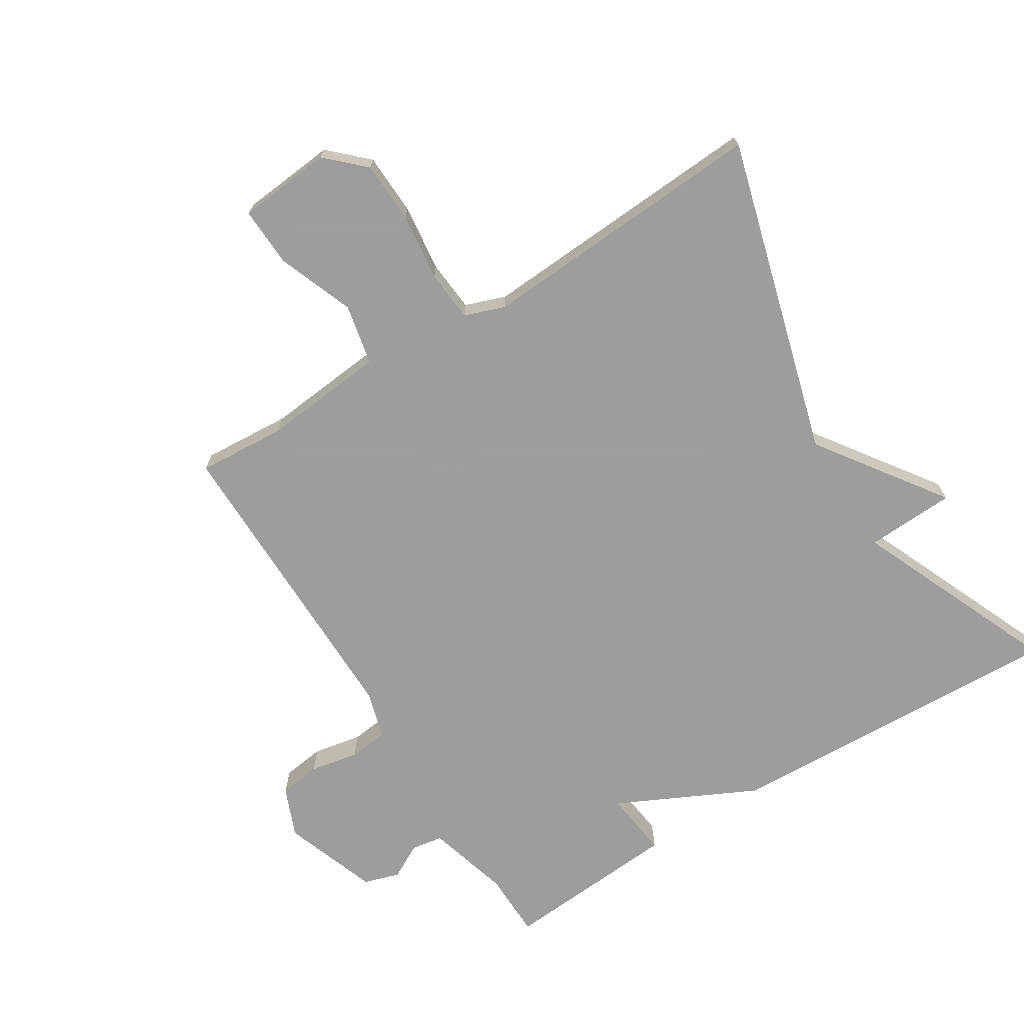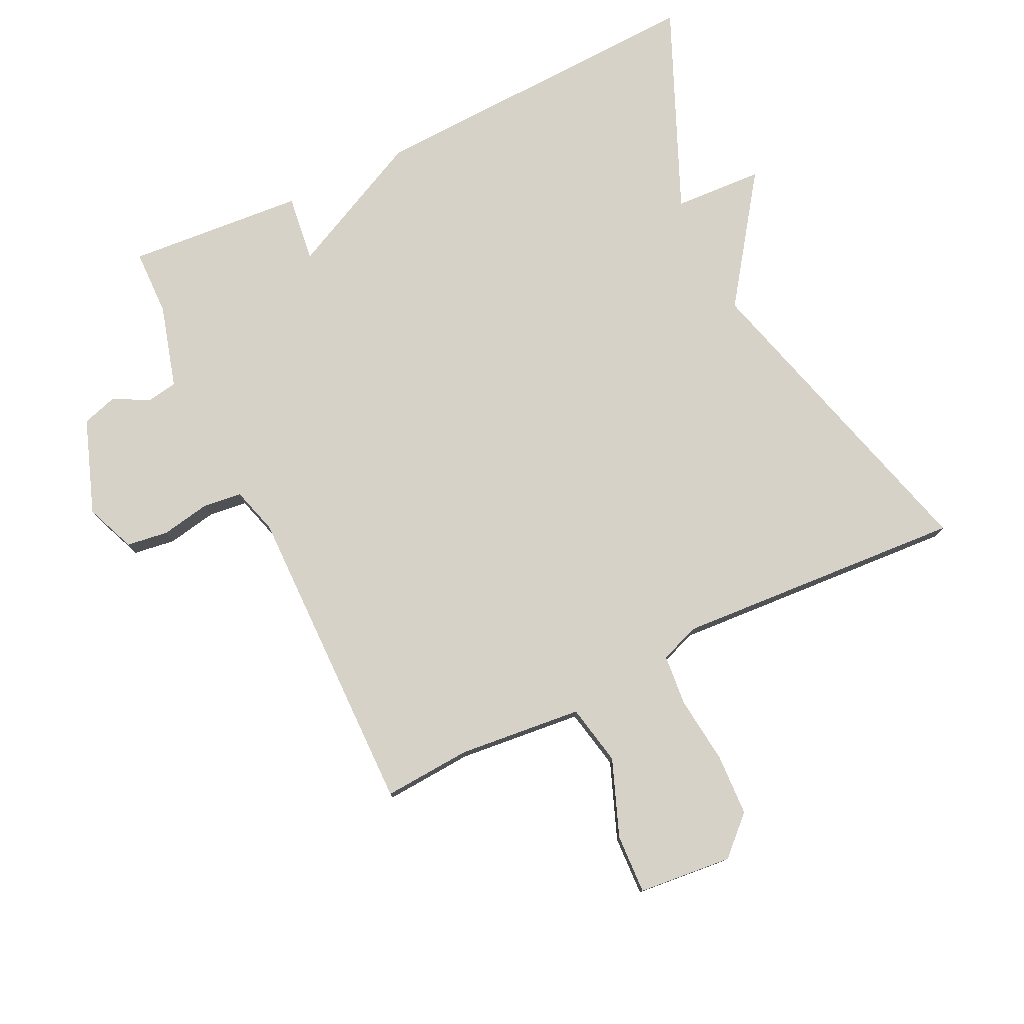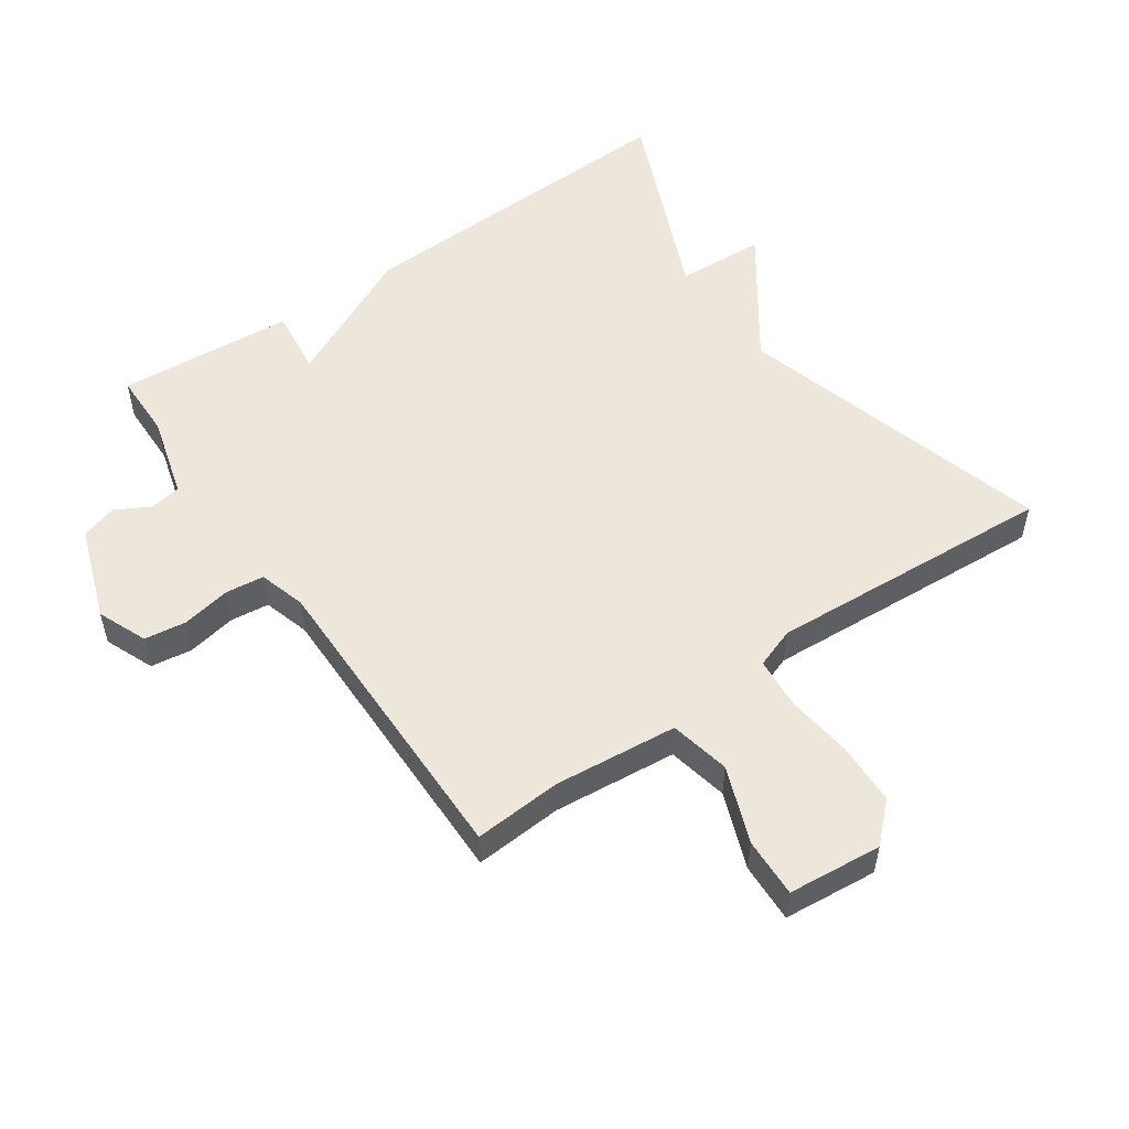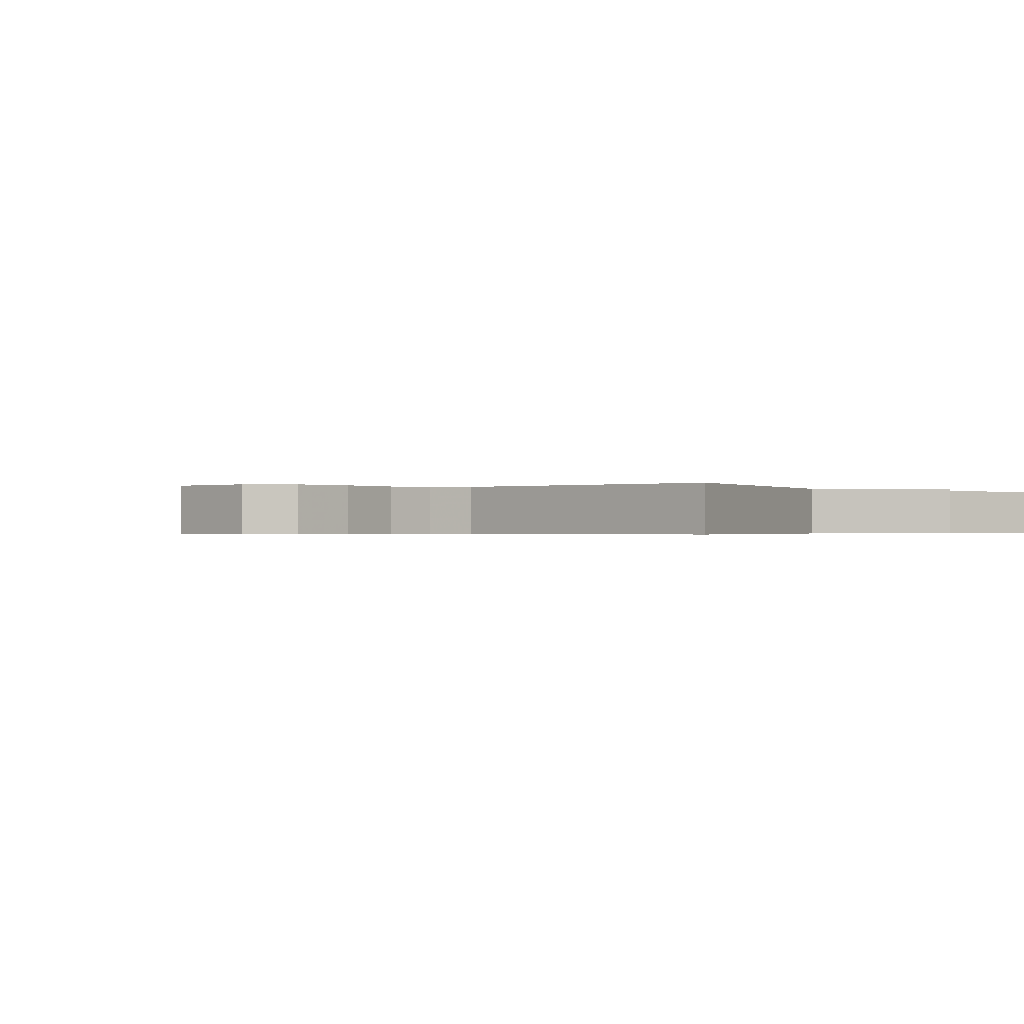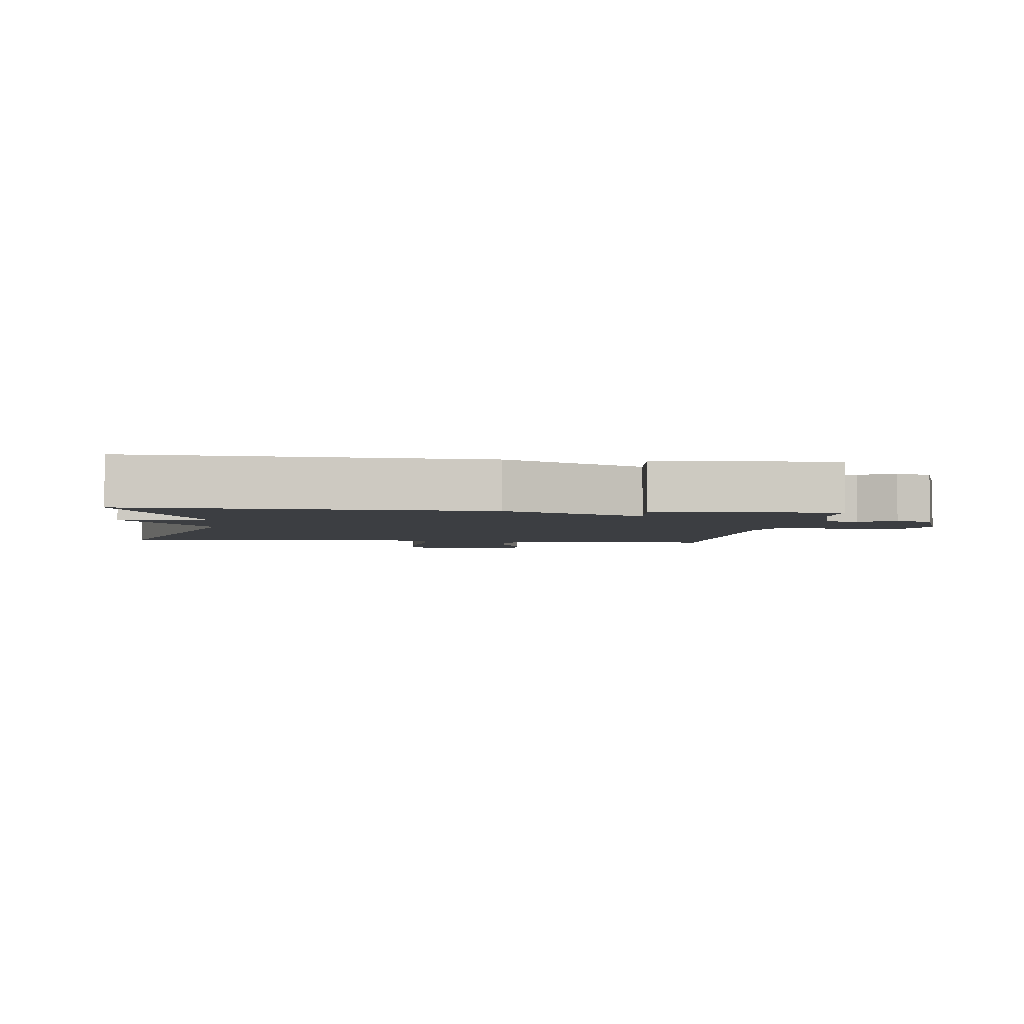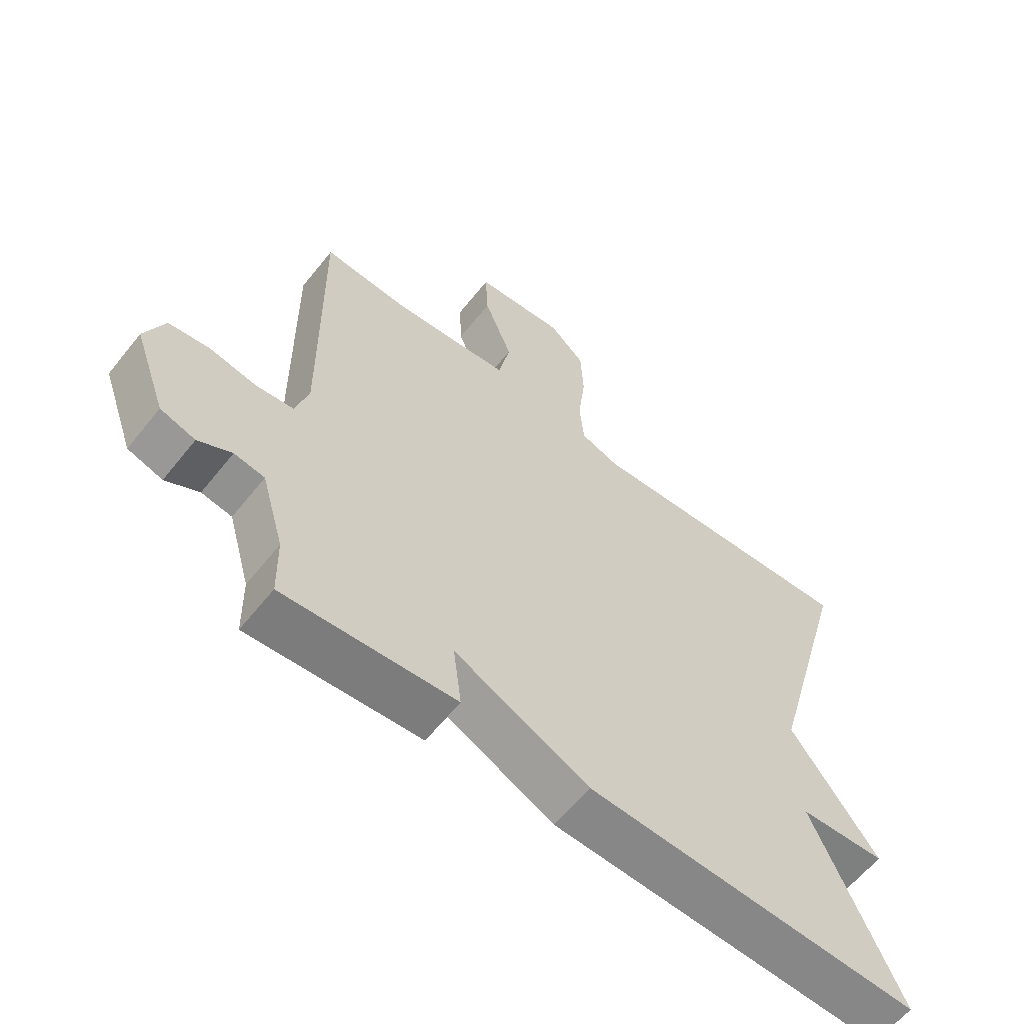
<metadata>
{"format":"obj","ext":"obj","renderer":"f3d","projection":"perspective","resolution":1024,"background":"white","views":[{"elev":-70.7,"azim":31.8,"up":"+Y"},{"elev":77.9,"azim":-25.7,"up":"+Y"},{"elev":52.9,"azim":-34.9,"up":"+Y"},{"elev":-0.4,"azim":39.9,"up":"+Y"},{"elev":-3.2,"azim":172.9,"up":"+Y"},{"elev":-61.2,"azim":-38.5,"up":"+Z"}]}
</metadata>
<code>
v 0.5 0.07 -0.5
v -0.028 0.07 -0.479
v -0.241 0.07 -0.376
v -0.228 0.07 -0.479
v -0.5 0.07 -0.5
v -0.502 0.07 -0.398
v -0.538 0.07 -0.271
v -0.586 0.07 -0.263
v -0.639 0.07 -0.292
v -0.694 0.07 -0.275
v -0.746 0.07 -0.13
v -0.715 0.07 -0.054
v -0.651 0.07 -0.045
v -0.576 0.07 -0.059
v -0.516 0.07 -0.052
v -0.495 0.07 0.02
v -0.5 0.07 0.5
v -0.365 0.07 0.491
v -0.175 0.07 0.51
v -0.156 0.07 0.603
v -0.201 0.07 0.72
v -0.205 0.07 0.811
v -0.061 0.07 0.825
v -0.004 0.07 0.771
v 0 0.07 0.676
v -0.012 0.07 0.573
v -0.005 0.07 0.494
v 0.057 0.07 0.472
v 0.5 0.07 0.5
v 0.365 0.07 0.012
v 0.502 0.07 -0.181
v 0.365 0.07 -0.188
v 0.5 0 -0.5
v -0.028 0 -0.479
v -0.241 0 -0.376
v -0.228 0 -0.479
v -0.5 0 -0.5
v -0.502 0 -0.398
v -0.538 0 -0.271
v -0.586 0 -0.263
v -0.639 0 -0.292
v -0.694 0 -0.275
v -0.746 0 -0.13
v -0.715 0 -0.054
v -0.651 0 -0.045
v -0.576 0 -0.059
v -0.516 0 -0.052
v -0.495 0 0.02
v -0.5 0 0.5
v -0.365 0 0.491
v -0.175 0 0.51
v -0.156 0 0.603
v -0.201 0 0.72
v -0.205 0 0.811
v -0.061 0 0.825
v -0.004 0 0.771
v 0 0 0.676
v -0.012 0 0.573
v -0.005 0 0.494
v 0.057 0 0.472
v 0.5 0 0.5
v 0.365 0 0.012
v 0.502 0 -0.181
v 0.365 0 -0.188
f 30 31 32
f 28 29 30
f 27 28 30 32
f 24 25 26
f 23 24 26
f 22 23 26
f 21 22 26
f 20 21 26
f 19 20 26 27
f 1 2 3
f 32 1 3
f 27 32 3
f 19 27 3
f 18 19 3
f 12 13 14
f 11 12 14
f 10 11 14
f 9 10 14
f 8 9 14
f 7 8 14 15
f 6 7 15 16
f 4 5 6 16
f 16 17 18
f 4 16 18
f 3 4 18
f 64 63 62
f 62 61 60
f 64 62 60 59
f 58 57 56
f 58 56 55
f 58 55 54
f 58 54 53
f 58 53 52
f 59 58 52 51
f 35 34 33
f 35 33 64
f 35 64 59
f 35 59 51
f 35 51 50
f 46 45 44
f 46 44 43
f 46 43 42
f 46 42 41
f 46 41 40
f 47 46 40 39
f 48 47 39 38
f 48 38 37 36
f 50 49 48
f 50 48 36
f 50 36 35
f 1 33 34 2
f 2 34 35 3
f 3 35 36 4
f 4 36 37 5
f 5 37 38 6
f 6 38 39 7
f 7 39 40 8
f 8 40 41 9
f 9 41 42 10
f 10 42 43 11
f 11 43 44 12
f 12 44 45 13
f 13 45 46 14
f 14 46 47 15
f 15 47 48 16
f 16 48 49 17
f 17 49 50 18
f 18 50 51 19
f 19 51 52 20
f 20 52 53 21
f 21 53 54 22
f 22 54 55 23
f 23 55 56 24
f 24 56 57 25
f 25 57 58 26
f 26 58 59 27
f 27 59 60 28
f 28 60 61 29
f 29 61 62 30
f 30 62 63 31
f 31 63 64 32
f 32 64 33 1

</code>
